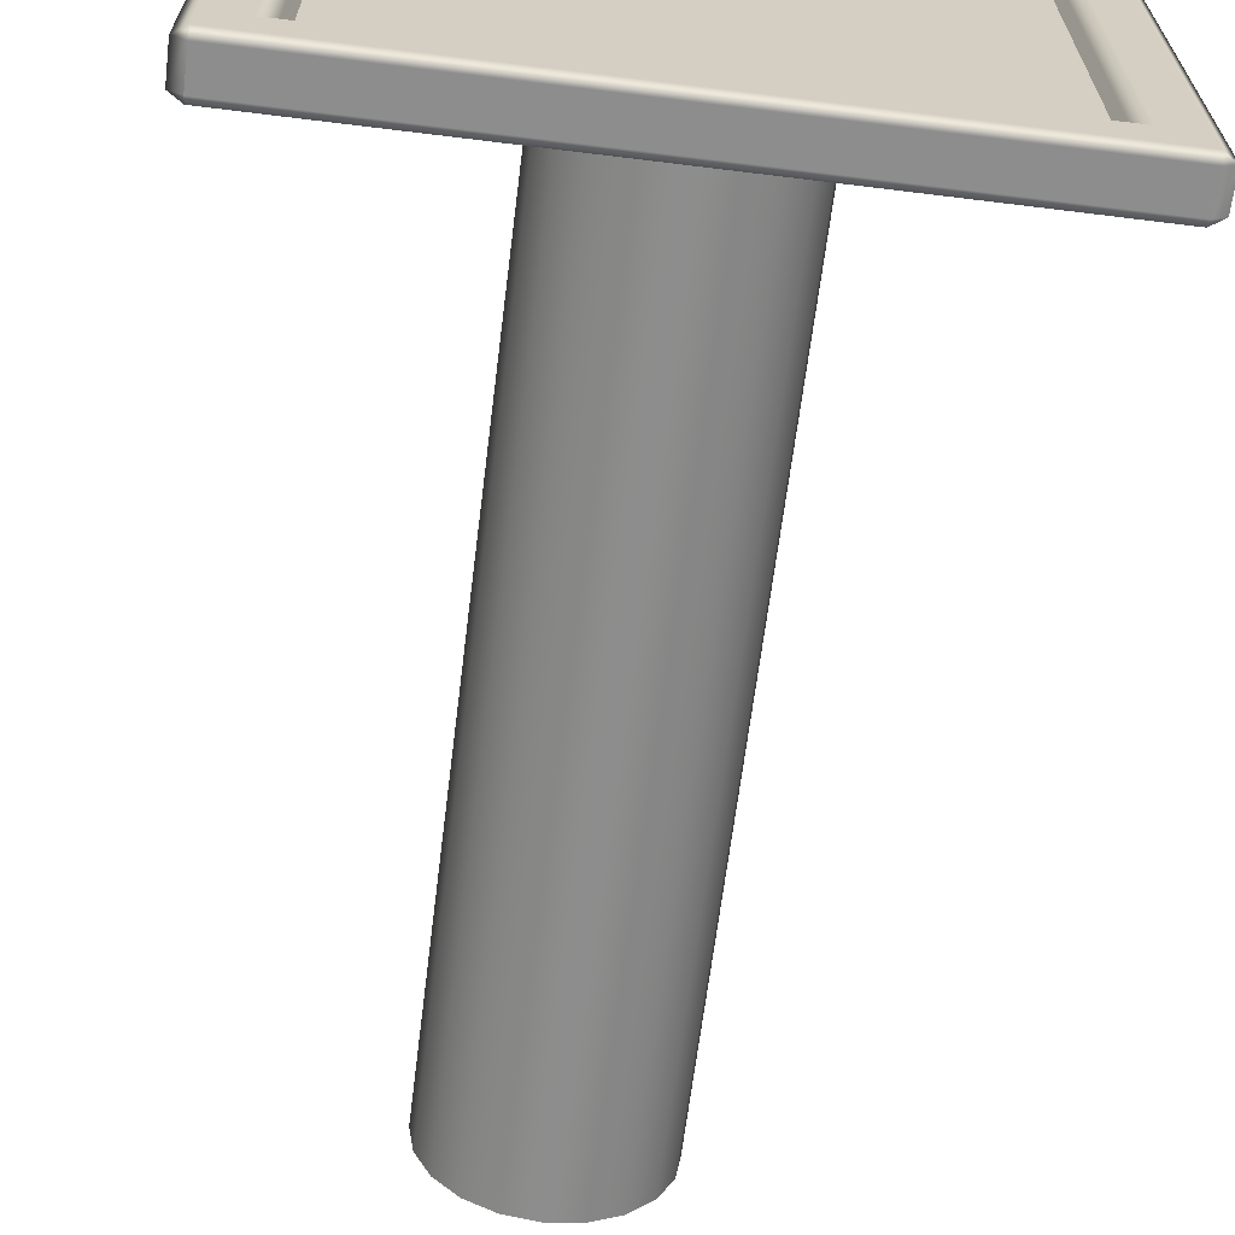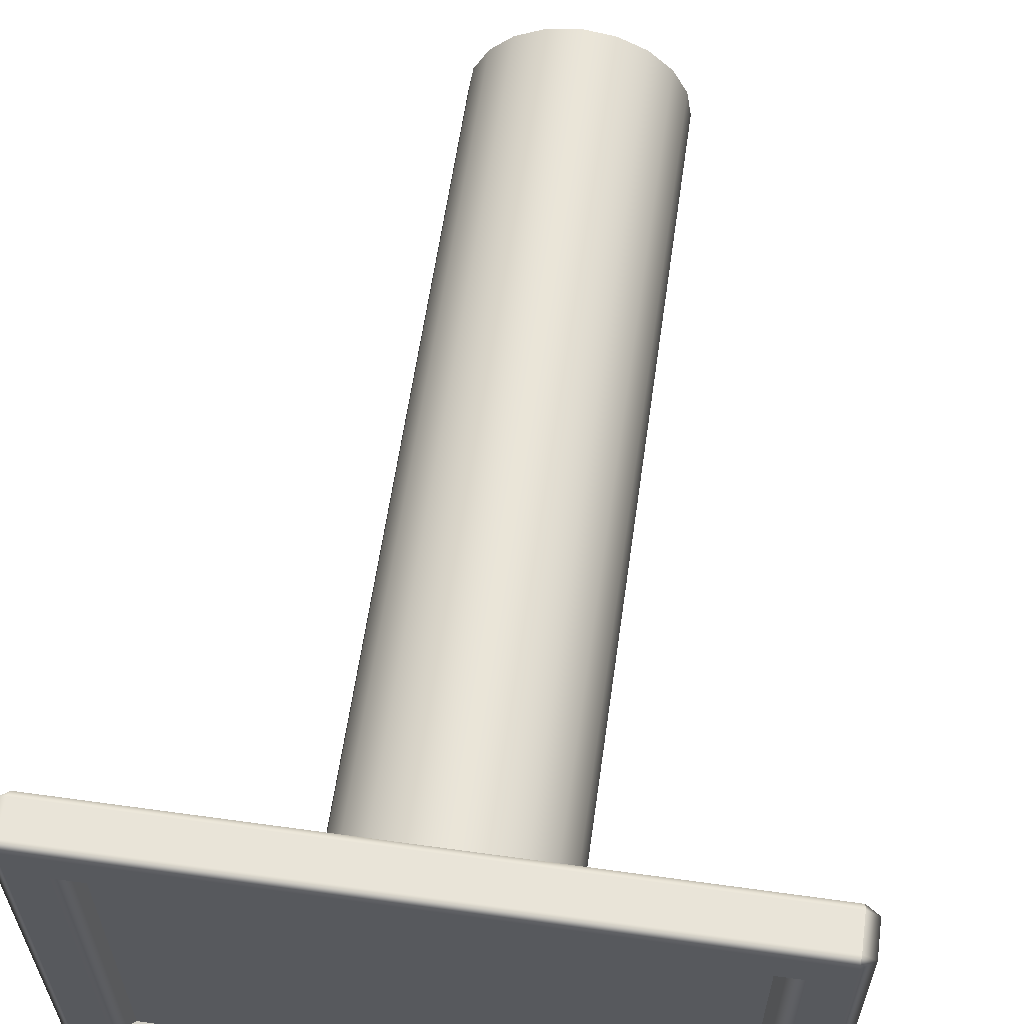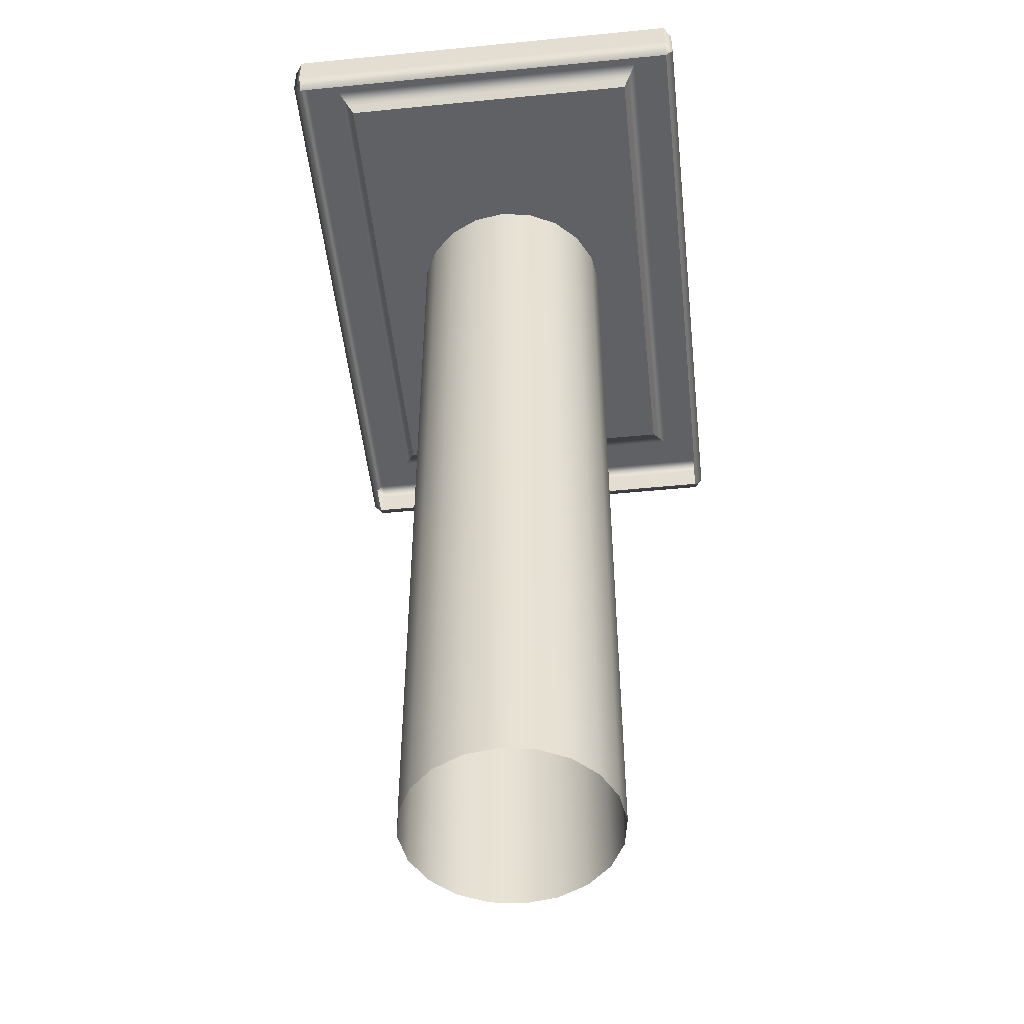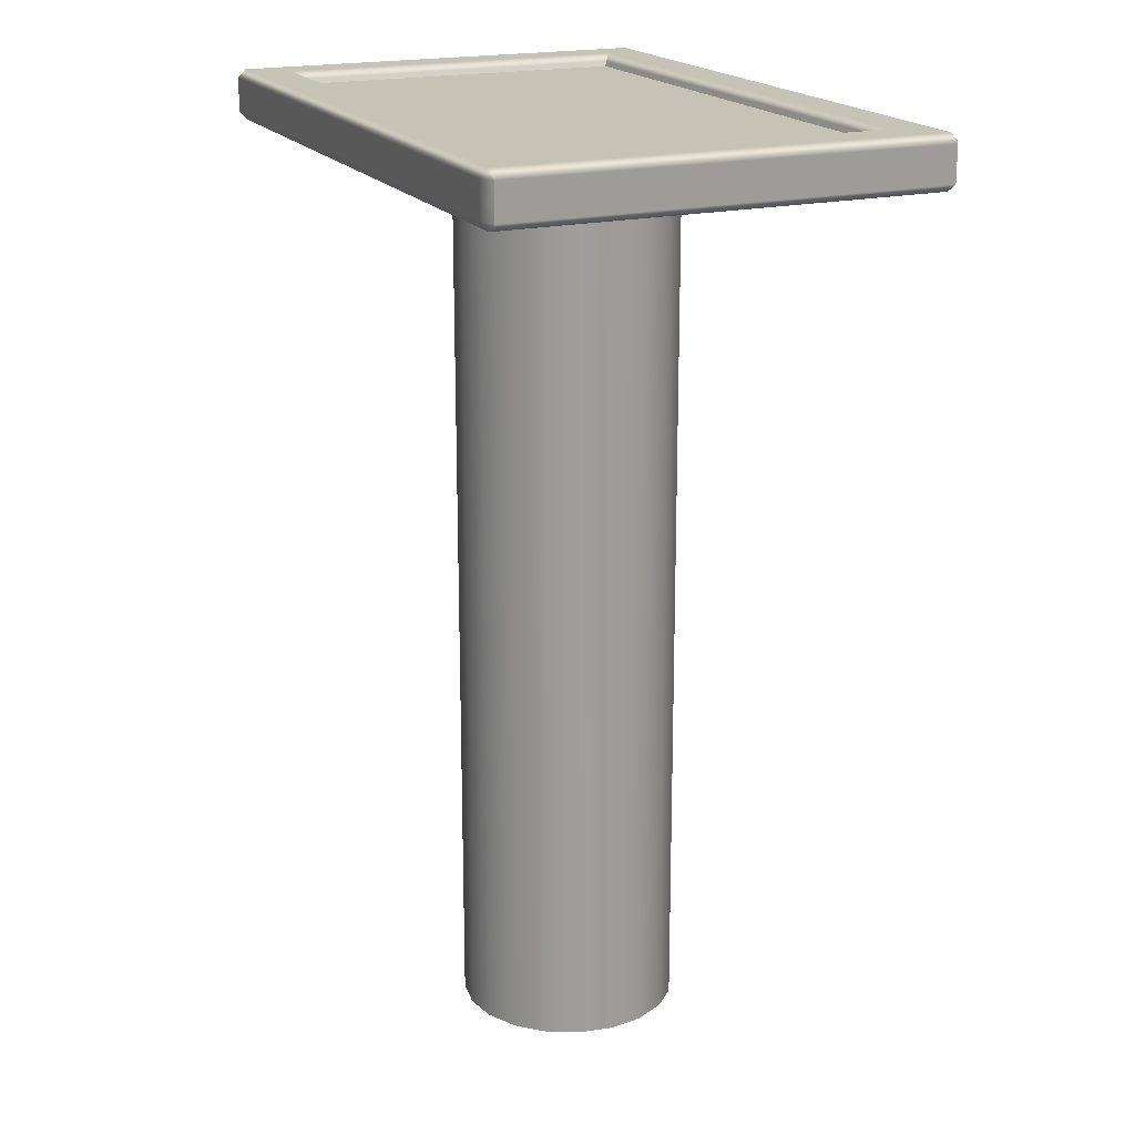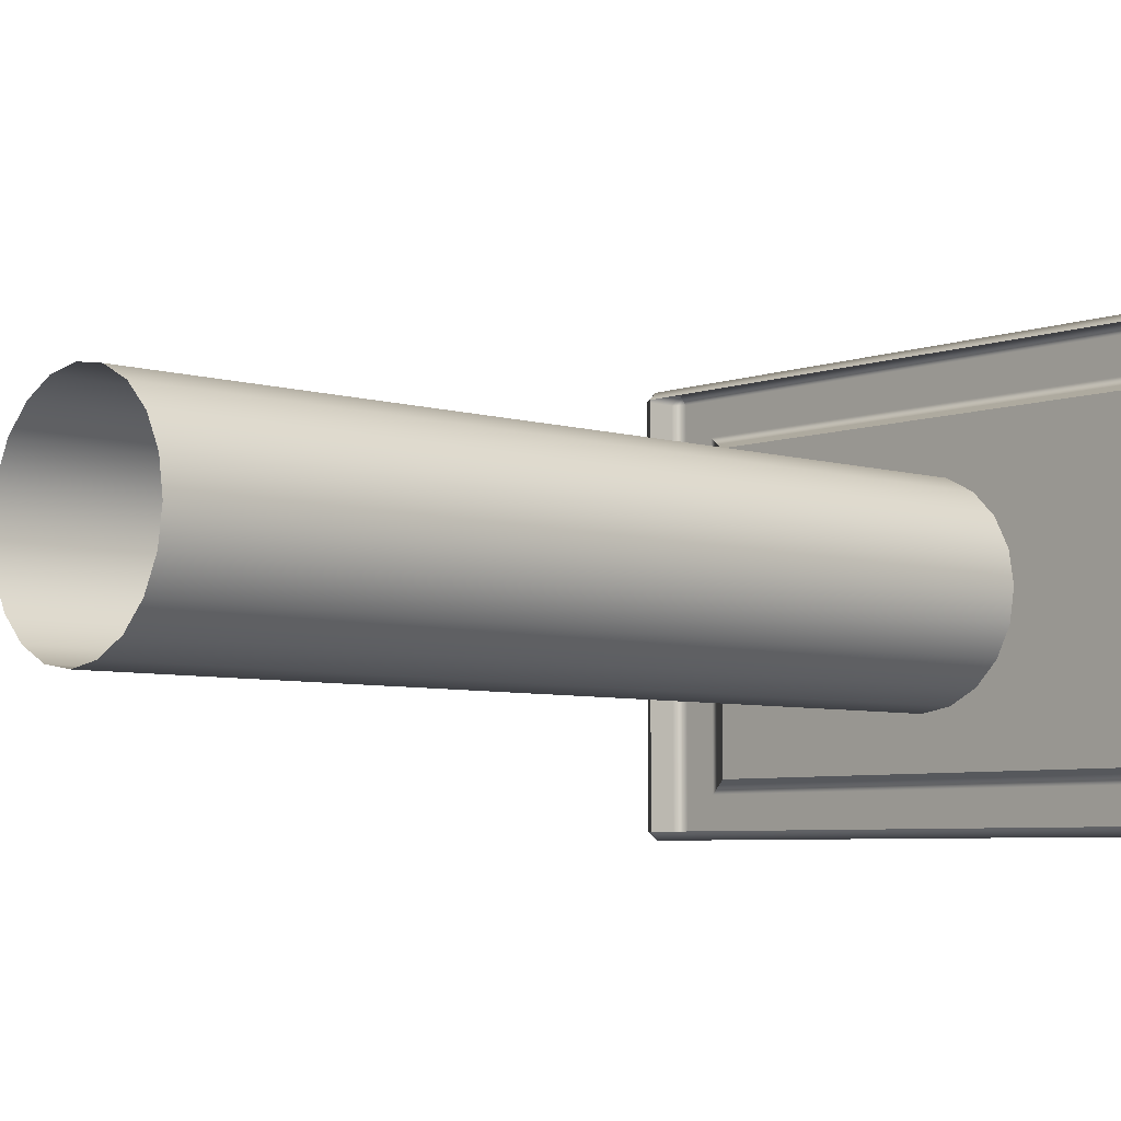
<metadata>
{"format":"obj","ext":"obj","renderer":"f3d","projection":"perspective","resolution":1024,"background":"white","views":[{"elev":-64.7,"azim":172.9,"up":"+Z"},{"elev":60.0,"azim":-171.9,"up":"+Z"},{"elev":-50.2,"azim":96.2,"up":"+Y"},{"elev":19.3,"azim":65.6,"up":"+Y"},{"elev":-5.9,"azim":47.5,"up":"+Z"}]}
</metadata>
<code>
g m_city_liftplatform_01
v 1.496 -0.1463 0.9608
v 1.496 -0.1463 -0.9608
v 1.441 -0.183 -0.9608
v 1.441 -0.183 0.9608
v 1.496 0.009145 -0.9608
v 1.496 0.009145 0.9608
v 1.441 -0.1463 -0.9975
v 1.496 -0.1463 0.9608
v 1.441 -0.183 0.9608
v 1.496 0.009145 0.9608
v 1.441 -0.183 -0.9608
v 1.496 -0.1463 -0.9608
v 1.496 0.009145 -0.9608
v 1.441 0.009145 -0.9975
v 1.441 -0.1463 -0.9975
v 1.441 0.04585 -0.9608
v 1.441 -0.1463 -0.9975
v 1.441 0.009145 -0.9975
v 1.441 0.04585 0.9608
v 1.441 0.04585 -0.9608
v 1.496 0.009145 -0.9608
v 1.496 0.009145 0.9608
v 1.283 0.04585 -0.7971
v 1.283 0.04585 0.7971
v 1.218 0.01765 0.7563
v 1.218 0.01765 -0.7563
v 1.179 0 -0.7325
v 1.179 0 0.7325
v 1.441 0.04585 0.9608
v 1.218 0.01765 0.7563
v 1.283 0.04585 -0.7971
v 1.441 0.04585 -0.9608
v 1.283 0.04585 0.7971
v 1.218 0.01765 -0.7563
v 1.179 0 -0.7325
v 1.179 0 0.7325
v 1.496 -0.1463 0.9608
v 1.441 -0.183 0.9608
v 1.441 -0.183 0.9608
v 1.441 -0.183 -0.9608
v 1.441 -0.183 -0.9608
v 1.496 0.009145 0.9608
v 1.496 -0.1463 0.9608
v 1.441 0.04585 0.9608
v 1.496 0.009145 0.9608
v 1.283 0.04585 0.7971
v 1.441 0.04585 0.9608
v 1.218 0.01765 0.7563
v 1.283 0.04585 0.7971
v 1.179 0 0.7325
v 1.218 0.01765 0.7563
v 1.179 0 -0.7325
v 1.179 0 0.7325
v 1.218 0.01765 -0.7563
v 1.179 0 -0.7325
v 1.283 0.04585 -0.7971
v 1.218 0.01765 -0.7563
v 1.441 0.04585 -0.9608
v 1.283 0.04585 -0.7971
v 1.441 0.009145 -0.9975
v 1.441 0.04585 -0.9608
v 1.441 -0.1463 -0.9975
v 1.441 0.009145 -0.9975
v 1.441 -0.1463 -0.9975
v -1.179 0 -0.7325
v 1.179 0 -0.7325
v 0 0 0
v 1.179 0 0.7325
v -1.179 0 0.7325
v 1.441 -0.1463 -0.9975
v -1.441 -0.1463 -0.9975
v -1.441 -0.183 -0.9608
v 1.441 -0.183 -0.9608
v -1.441 0.009145 -0.9975
v -1.496 0.009145 -0.9608
v -1.496 -0.1463 -0.9608
v 1.441 0.009145 -0.9975
v -1.441 0.04585 -0.9608
v 1.441 -0.1463 -0.9975
v 1.441 -0.183 -0.9608
v -1.496 -0.1463 -0.9608
v 1.441 0.009145 -0.9975
v -1.441 -0.183 -0.9608
v -1.496 0.009145 -0.9608
v 1.441 0.04585 -0.9608
v -1.441 0.04585 -0.9608
v -1.441 0.009145 -0.9975
v 1.441 0.009145 -0.9975
v -1.283 0.04585 -0.7971
v 1.283 0.04585 -0.7971
v 1.218 0.01765 -0.7563
v -1.218 0.01765 -0.7563
v -1.179 0 -0.7325
v 1.179 0 -0.7325
v 1.441 0.04585 -0.9608
v 1.218 0.01765 -0.7563
v -1.283 0.04585 -0.7971
v -1.441 0.04585 -0.9608
v 1.283 0.04585 -0.7971
v -1.218 0.01765 -0.7563
v -1.179 0 -0.7325
v 1.179 0 -0.7325
v 1.441 -0.1463 -0.9975
v 1.441 -0.183 -0.9608
v 1.441 -0.183 -0.9608
v -1.441 -0.183 -0.9608
v -1.441 -0.183 -0.9608
v 1.441 0.009145 -0.9975
v 1.441 -0.1463 -0.9975
v 1.441 0.04585 -0.9608
v 1.441 0.009145 -0.9975
v 1.283 0.04585 -0.7971
v 1.441 0.04585 -0.9608
v 1.218 0.01765 -0.7563
v 1.283 0.04585 -0.7971
v 1.179 0 -0.7325
v 1.218 0.01765 -0.7563
v -1.179 0 -0.7325
v 1.179 0 -0.7325
v -1.218 0.01765 -0.7563
v -1.179 0 -0.7325
v -1.283 0.04585 -0.7971
v -1.218 0.01765 -0.7563
v -1.441 0.04585 -0.9608
v -1.283 0.04585 -0.7971
v -1.496 0.009145 -0.9608
v -1.441 0.04585 -0.9608
v -1.496 -0.1463 -0.9608
v -1.496 0.009145 -0.9608
v -1.496 -0.1463 -0.9608
v -1.496 -0.1463 -0.9608
v -1.496 -0.1463 0.9608
v -1.441 -0.183 0.9608
v -1.441 -0.183 -0.9608
v -1.496 0.009145 0.9608
v -1.496 0.009145 -0.9608
v -1.496 -0.1463 -0.9608
v -1.441 -0.183 -0.9608
v -1.496 0.009145 -0.9608
v -1.496 -0.1463 0.9608
v -1.496 0.009145 0.9608
v -1.441 0.009145 0.9975
v -1.441 -0.1463 0.9975
v -1.441 -0.183 0.9608
v -1.441 -0.1463 0.9975
v -1.441 -0.183 0.9608
v -1.441 0.04585 -0.9608
v -1.441 0.04585 0.9608
v -1.496 0.009145 0.9608
v -1.496 0.009145 -0.9608
v -1.283 0.04585 0.7971
v -1.283 0.04585 -0.7971
v -1.218 0.01765 -0.7563
v -1.218 0.01765 0.7563
v -1.179 0 0.7325
v -1.179 0 -0.7325
v -1.441 0.009145 0.9975
v -1.441 0.04585 -0.9608
v -1.218 0.01765 -0.7563
v -1.283 0.04585 0.7971
v -1.441 0.04585 0.9608
v -1.283 0.04585 -0.7971
v -1.218 0.01765 0.7563
v -1.179 0 0.7325
v -1.179 0 -0.7325
v -1.441 0.009145 0.9975
v -1.496 -0.1463 -0.9608
v -1.441 -0.183 -0.9608
v -1.441 -0.183 -0.9608
v -1.441 -0.183 0.9608
v -1.441 -0.183 0.9608
v -1.496 0.009145 -0.9608
v -1.496 -0.1463 -0.9608
v -1.441 0.04585 -0.9608
v -1.496 0.009145 -0.9608
v -1.283 0.04585 -0.7971
v -1.441 0.04585 -0.9608
v -1.218 0.01765 -0.7563
v -1.283 0.04585 -0.7971
v -1.179 0 -0.7325
v -1.218 0.01765 -0.7563
v -1.179 0 0.7325
v -1.179 0 -0.7325
v -1.218 0.01765 0.7563
v -1.179 0 0.7325
v -1.283 0.04585 0.7971
v -1.218 0.01765 0.7563
v -1.441 0.04585 0.9608
v -1.283 0.04585 0.7971
v -1.441 0.009145 0.9975
v -1.441 0.04585 0.9608
v -1.441 -0.1463 0.9975
v -1.441 0.009145 0.9975
v -1.441 -0.1463 0.9975
v -1.441 -0.1463 0.9975
v 1.441 -0.1463 0.9975
v 1.441 -0.183 0.9608
v -1.441 -0.183 0.9608
v 1.441 0.009145 0.9975
v 1.496 0.009145 0.9608
v 1.496 -0.1463 0.9608
v -1.441 0.009145 0.9975
v -1.441 -0.1463 0.9975
v -1.441 -0.183 0.9608
v 1.496 -0.1463 0.9608
v -1.441 0.009145 0.9975
v 1.441 -0.183 0.9608
v -1.441 0.04585 0.9608
v 1.441 0.04585 0.9608
v 1.441 0.009145 0.9975
v -1.441 0.009145 0.9975
v 1.283 0.04585 0.7971
v -1.283 0.04585 0.7971
v -1.218 0.01765 0.7563
v 1.218 0.01765 0.7563
v 1.179 0 0.7325
v -1.179 0 0.7325
v 1.496 0.009145 0.9608
v -1.441 0.04585 0.9608
v -1.218 0.01765 0.7563
v 1.283 0.04585 0.7971
v 1.441 0.04585 0.9608
v -1.283 0.04585 0.7971
v 1.218 0.01765 0.7563
v 1.179 0 0.7325
v -1.179 0 0.7325
v 1.496 0.009145 0.9608
v -1.441 -0.1463 0.9975
v -1.441 -0.183 0.9608
v -1.441 -0.183 0.9608
v 1.441 -0.183 0.9608
v 1.441 -0.183 0.9608
v -1.441 0.009145 0.9975
v -1.441 -0.1463 0.9975
v -1.441 0.04585 0.9608
v -1.441 0.009145 0.9975
v -1.283 0.04585 0.7971
v -1.441 0.04585 0.9608
v -1.218 0.01765 0.7563
v -1.283 0.04585 0.7971
v -1.179 0 0.7325
v -1.218 0.01765 0.7563
v 1.179 0 0.7325
v -1.179 0 0.7325
v 1.218 0.01765 0.7563
v 1.179 0 0.7325
v 1.283 0.04585 0.7971
v 1.218 0.01765 0.7563
v 1.441 0.04585 0.9608
v 1.283 0.04585 0.7971
v 1.496 0.009145 0.9608
v 1.441 0.04585 0.9608
v 1.496 -0.1463 0.9608
v 1.496 0.009145 0.9608
v 1.496 -0.1463 0.9608
v 0.4667 -4.135 -0.1516
v 0.4667 -0.04486 -0.1516
v 0.397 -0.04486 -0.2884
v 0.397 -4.135 -0.2884
v 0.2884 -0.04486 -0.397
v 0.2884 -4.135 -0.397
v 0.1516 -0.04486 -0.4667
v 0.1516 -4.135 -0.4667
v -6.104e-07 -0.04486 -0.4907
v -6.104e-07 -4.135 -0.4907
v -6.104e-07 -4.135 -0.4907
v -6.104e-07 -0.04486 -0.4907
v -0.1516 -0.04486 -0.4667
v -0.1516 -4.135 -0.4667
v -0.2884 -0.04486 -0.397
v -0.2884 -4.135 -0.397
v -0.397 -0.04486 -0.2884
v -0.397 -4.135 -0.2884
v -0.4667 -0.04486 -0.1516
v -0.4667 -4.135 -0.1516
v -0.4667 -4.135 -0.1516
v -0.4667 -0.04486 -0.1516
v -0.4907 -0.04486 0
v -0.4907 -4.135 0
v -0.4907 -4.135 0
v -0.4907 -0.04486 0
v -0.4667 -0.04486 0.1516
v -0.4667 -4.135 0.1516
v -0.397 -0.04486 0.2884
v -0.397 -4.135 0.2884
v -0.2884 -0.04486 0.397
v -0.2884 -4.135 0.397
v -0.2884 -4.135 0.397
v -0.2884 -0.04486 0.397
v -0.1516 -0.04486 0.4667
v -0.1516 -4.135 0.4667
v -6.104e-07 -0.04486 0.4907
v -6.104e-07 -4.135 0.4907
v 0.1516 -0.04486 0.4667
v 0.1516 -4.135 0.4667
v 0.2884 -0.04486 0.397
v 0.2884 -4.135 0.397
v 0.2884 -4.135 0.397
v 0.2884 -0.04486 0.397
v 0.397 -0.04486 0.2884
v 0.397 -4.135 0.2884
v 0.4667 -0.04486 0.1516
v 0.4667 -4.135 0.1516
v 0.4907 -0.04486 0
v 0.4907 -4.135 0
v 0.4907 -4.135 0
v 0.4907 -0.04486 0
v 0.4667 -0.04486 -0.1516
v 0.4667 -4.135 -0.1516
g m_city_liftplatform_01_0
f 3 2 1
f 4 3 1
f 2 5 1
f 5 6 1
f 2 3 7
f 4 1 8
f 3 4 9
f 1 6 10
f 7 3 11
f 14 13 12
f 15 14 12
f 14 16 13
f 14 15 17
f 16 14 18
f 21 20 19
f 22 21 19
f 20 23 19
f 23 24 19
f 24 23 25
f 23 26 25
f 26 27 25
f 27 28 25
f 22 19 29
f 24 25 30
f 26 23 31
f 23 20 32
f 19 24 33
f 27 26 34
f 28 27 35
f 25 28 36
f 39 38 37
f 41 40 39
f 37 43 42
f 42 45 44
f 44 47 46
f 46 49 48
f 48 51 50
f 50 53 52
f 52 55 54
f 54 57 56
f 56 59 58
f 58 61 60
f 60 63 62
f 62 64 41
f 67 66 65
f 68 66 67
f 68 67 69
f 67 65 69
f 72 71 70
f 73 72 70
f 71 74 70
f 75 74 71
f 76 75 71
f 71 72 76
f 74 77 70
f 75 78 74
f 73 70 79
f 72 73 80
f 75 76 81
f 70 77 82
f 76 72 83
f 78 75 84
f 87 86 85
f 88 87 85
f 86 89 85
f 89 90 85
f 90 89 91
f 89 92 91
f 92 93 91
f 93 94 91
f 88 85 95
f 90 91 96
f 92 89 97
f 89 86 98
f 85 90 99
f 93 92 100
f 94 93 101
f 91 94 102
f 105 104 103
f 107 106 105
f 103 109 108
f 108 111 110
f 110 113 112
f 112 115 114
f 114 117 116
f 116 119 118
f 118 121 120
f 120 123 122
f 122 125 124
f 124 127 126
f 126 129 128
f 128 130 107
f 133 132 131
f 134 133 131
f 132 135 131
f 135 136 131
f 134 131 137
f 133 134 138
f 131 136 139
f 142 141 140
f 143 142 140
f 140 144 143
f 142 143 145
f 143 144 146
f 149 148 147
f 150 149 147
f 148 151 147
f 151 152 147
f 152 151 153
f 151 154 153
f 154 155 153
f 155 156 153
f 157 148 149
f 150 147 158
f 152 153 159
f 154 151 160
f 151 148 161
f 147 152 162
f 155 154 163
f 156 155 164
f 153 156 165
f 148 157 166
f 169 168 167
f 171 170 169
f 167 173 172
f 172 175 174
f 174 177 176
f 176 179 178
f 178 181 180
f 180 183 182
f 182 185 184
f 184 187 186
f 186 189 188
f 188 191 190
f 190 193 192
f 192 194 171
f 197 196 195
f 198 197 195
f 196 199 195
f 200 199 196
f 201 200 196
f 196 197 201
f 199 202 195
f 198 195 203
f 197 198 204
f 200 201 205
f 195 202 206
f 201 197 207
f 210 209 208
f 211 210 208
f 209 212 208
f 212 213 208
f 213 212 214
f 212 215 214
f 215 216 214
f 216 217 214
f 218 209 210
f 211 208 219
f 213 214 220
f 215 212 221
f 212 209 222
f 208 213 223
f 216 215 224
f 217 216 225
f 214 217 226
f 209 218 227
f 230 229 228
f 232 231 230
f 228 234 233
f 233 236 235
f 235 238 237
f 237 240 239
f 239 242 241
f 241 244 243
f 243 246 245
f 245 248 247
f 247 250 249
f 249 252 251
f 251 254 253
f 253 255 232
f 258 257 256
f 259 258 256
f 260 258 259
f 261 260 259
f 262 260 261
f 263 262 261
f 264 262 263
f 265 264 263
f 268 267 266
f 269 268 266
f 270 268 269
f 271 270 269
f 272 270 271
f 273 272 271
f 274 272 273
f 275 274 273
f 278 277 276
f 279 278 276
f 282 281 280
f 283 282 280
f 284 282 283
f 285 284 283
f 286 284 285
f 287 286 285
f 290 289 288
f 291 290 288
f 292 290 291
f 293 292 291
f 294 292 293
f 295 294 293
f 296 294 295
f 297 296 295
f 300 299 298
f 301 300 298
f 302 300 301
f 303 302 301
f 304 302 303
f 305 304 303
f 308 307 306
f 309 308 306

</code>
